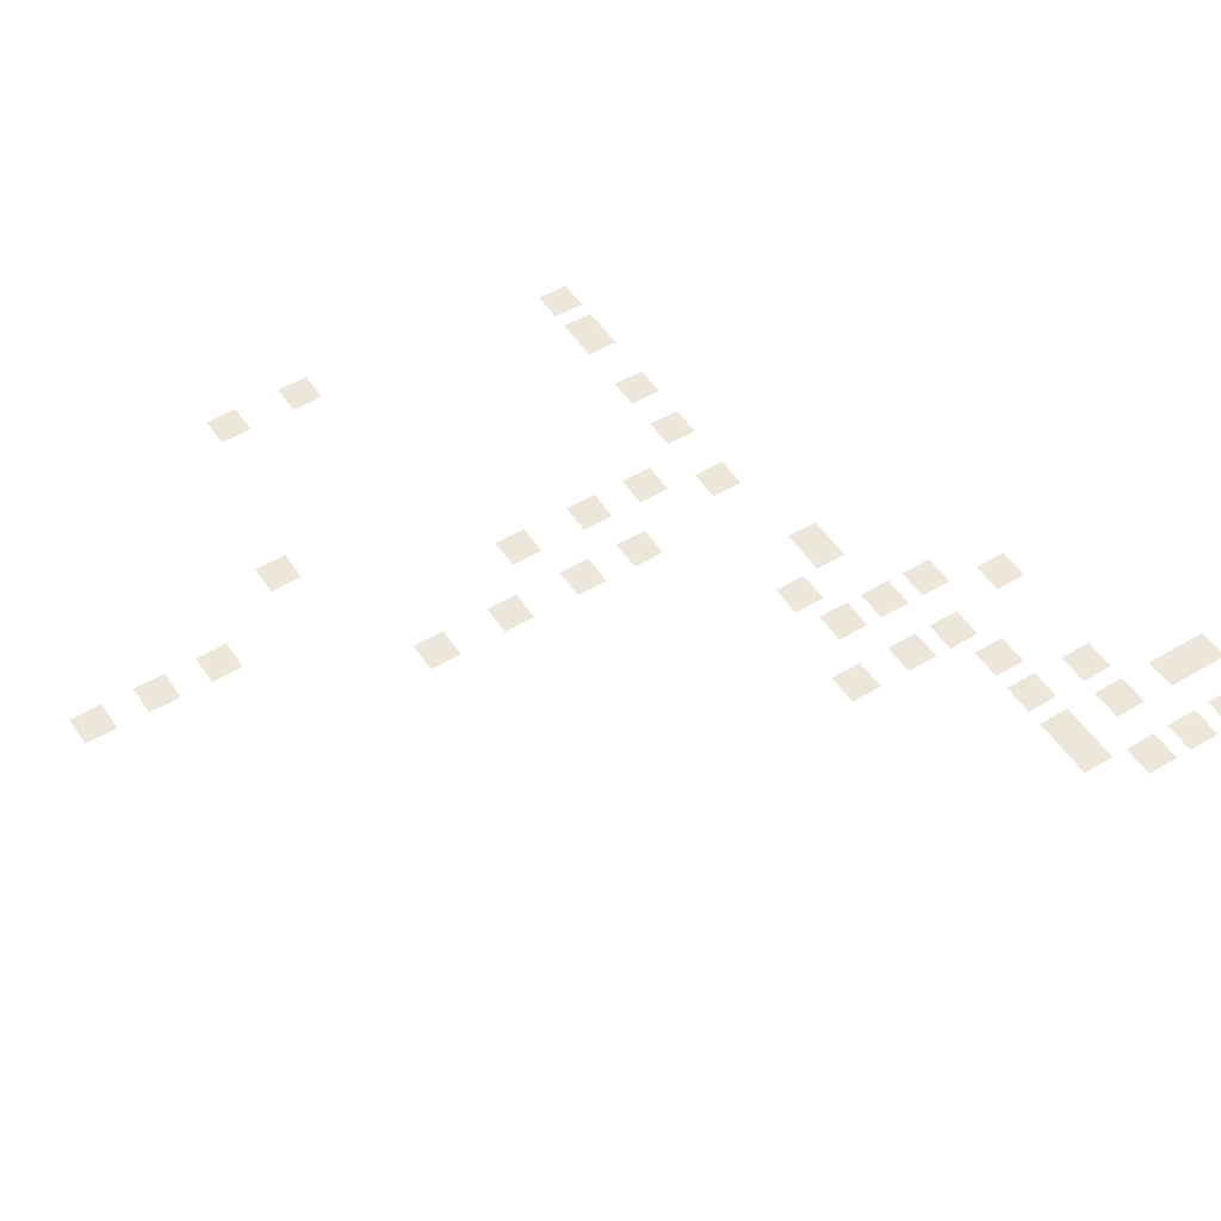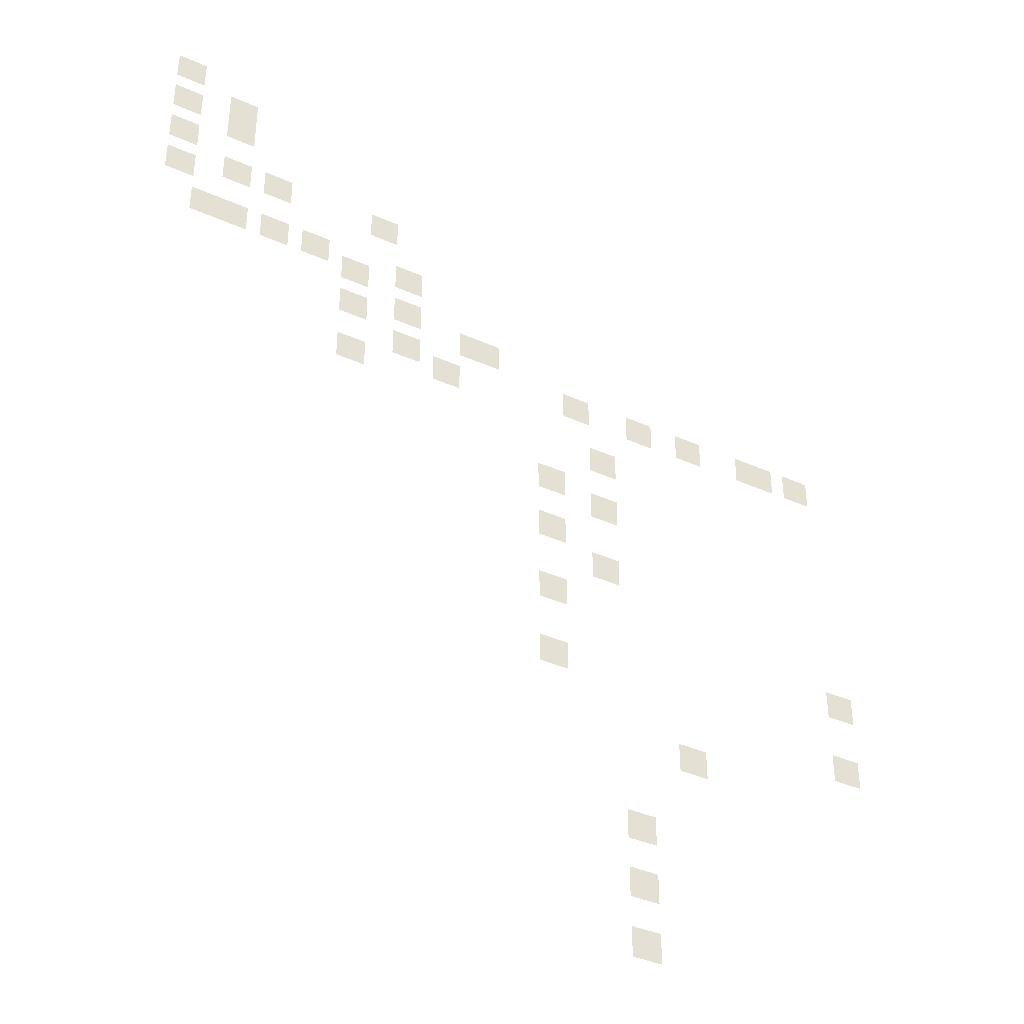
<metadata>
{"format":"obj","ext":"obj","renderer":"f3d","projection":"perspective","resolution":1024,"background":"white","views":[{"elev":52.0,"azim":57.2,"up":"+Z"},{"elev":-39.2,"azim":150.9,"up":"+Y"}]}
</metadata>
<code>
v -12 -32 0
v -14 -32 0
v -14 -30 0
v -12 -30 0
v -16 -34 0
v -18 -34 0
v -18 -32 0
v -16 -32 0
v -12 -35 0
v -14 -35 0
v -14 -33 0
v -12 -33 0
v -16 -36 0
v -18 -36 0
v -18 -34 0
v -16 -34 0
v -12 -38 0
v -14 -38 0
v -14 -36 0
v -12 -36 0
v -16 -40 0
v -18 -40 0
v -18 -38 0
v -16 -38 0
v -19 -40 0
v -21 -40 0
v -21 -38 0
v -19 -38 0
v -27 -40 0
v -29 -40 0
v -29 -38 0
v -27 -38 0
v -12 -41 0
v -14 -41 0
v -14 -39 0
v -12 -39 0
v -14 -44 0
v -16 -44 0
v -16 -42 0
v -14 -42 0
v -16 -44 0
v -18 -44 0
v -18 -42 0
v -16 -42 0
v -19 -44 0
v -21 -44 0
v -21 -42 0
v -19 -42 0
v -22 -44 0
v -24 -44 0
v -24 -42 0
v -22 -42 0
v -29 -44 0
v -31 -44 0
v -31 -42 0
v -29 -42 0
v -25 -45 0
v -27 -45 0
v -27 -43 0
v -25 -43 0
v -29 -47 0
v -31 -47 0
v -31 -45 0
v -29 -45 0
v -25 -48 0
v -27 -48 0
v -27 -46 0
v -25 -46 0
v -34 -48 0
v -36 -48 0
v -36 -46 0
v -34 -46 0
v -35 -48 0
v -37 -48 0
v -37 -46 0
v -35 -46 0
v -29 -50 0
v -31 -50 0
v -31 -48 0
v -29 -48 0
v -42 -50 0
v -44 -50 0
v -44 -48 0
v -42 -48 0
v -47 -50 0
v -49 -50 0
v -49 -48 0
v -47 -48 0
v -51 -50 0
v -53 -50 0
v -53 -48 0
v -51 -48 0
v -56 -50 0
v -58 -50 0
v -58 -48 0
v -56 -48 0
v -57 -50 0
v -59 -50 0
v -59 -48 0
v -57 -48 0
v -60 -50 0
v -62 -50 0
v -62 -48 0
v -60 -48 0
v -32 -51 0
v -34 -51 0
v -34 -49 0
v -32 -49 0
v -25 -52 0
v -27 -52 0
v -27 -50 0
v -25 -50 0
v -44 -54 0
v -46 -54 0
v -46 -52 0
v -44 -52 0
v -40 -57 0
v -42 -57 0
v -42 -55 0
v -40 -55 0
v -44 -58 0
v -46 -58 0
v -46 -56 0
v -44 -56 0
v -40 -61 0
v -42 -61 0
v -42 -59 0
v -40 -59 0
v -44 -63 0
v -46 -63 0
v -46 -61 0
v -44 -61 0
v -40 -66 0
v -42 -66 0
v -42 -64 0
v -40 -64 0
v -62 -68 0
v -64 -68 0
v -64 -66 0
v -62 -66 0
v -40 -71 0
v -42 -71 0
v -42 -69 0
v -40 -69 0
v -62 -73 0
v -64 -73 0
v -64 -71 0
v -62 -71 0
v -50 -76 0
v -52 -76 0
v -52 -74 0
v -50 -74 0
v -46 -82 0
v -48 -82 0
v -48 -80 0
v -46 -80 0
v -46 -86 0
v -48 -86 0
v -48 -84 0
v -46 -84 0
v -46 -90 0
v -48 -90 0
v -48 -88 0
v -46 -88 0
g Sewers_A1_mesh_0015
f 1 2 3 4
f 5 6 7 8
f 9 10 11 12
f 13 14 15 16
f 17 18 19 20
f 21 22 23 24
f 25 26 27 28
f 29 30 31 32
f 33 34 35 36
f 37 38 39 40
f 41 42 43 44
f 45 46 47 48
f 49 50 51 52
f 53 54 55 56
f 57 58 59 60
f 61 62 63 64
f 65 66 67 68
f 69 70 71 72
f 73 74 75 76
f 77 78 79 80
f 81 82 83 84
f 85 86 87 88
f 89 90 91 92
f 93 94 95 96
f 97 98 99 100
f 101 102 103 104
f 105 106 107 108
f 109 110 111 112
f 113 114 115 116
f 117 118 119 120
f 121 122 123 124
f 125 126 127 128
f 129 130 131 132
f 133 134 135 136
f 137 138 139 140
f 141 142 143 144
f 145 146 147 148
f 149 150 151 152
f 153 154 155 156
f 157 158 159 160
f 161 162 163 164

</code>
